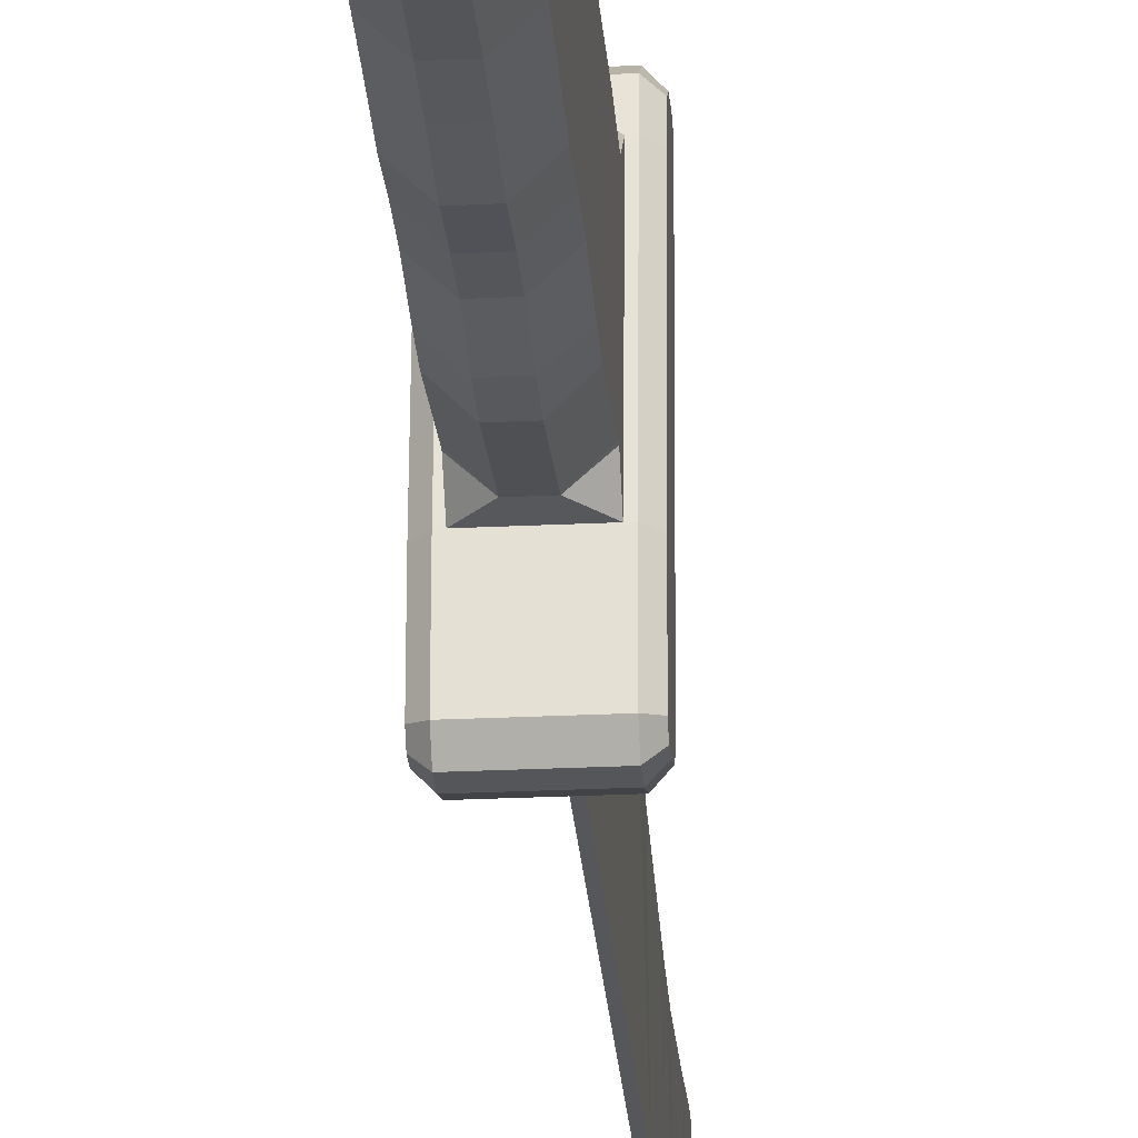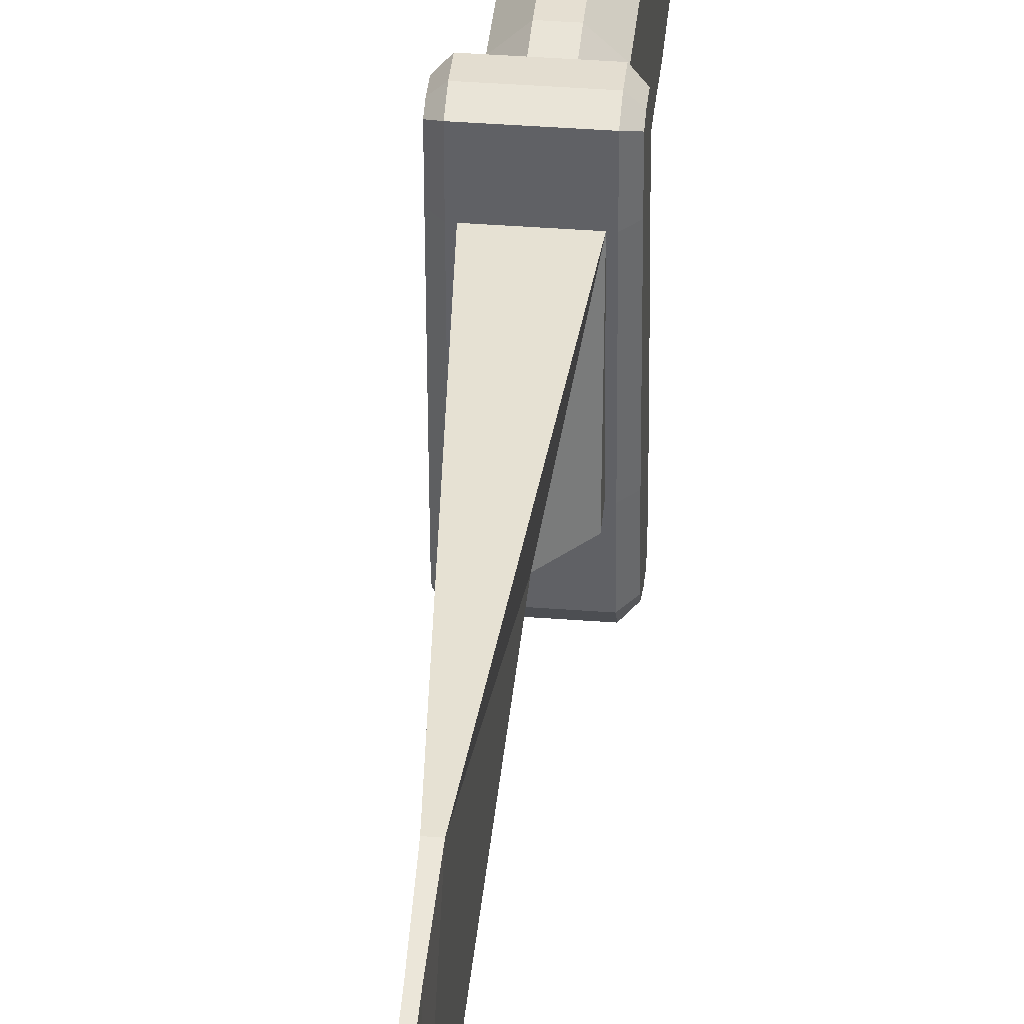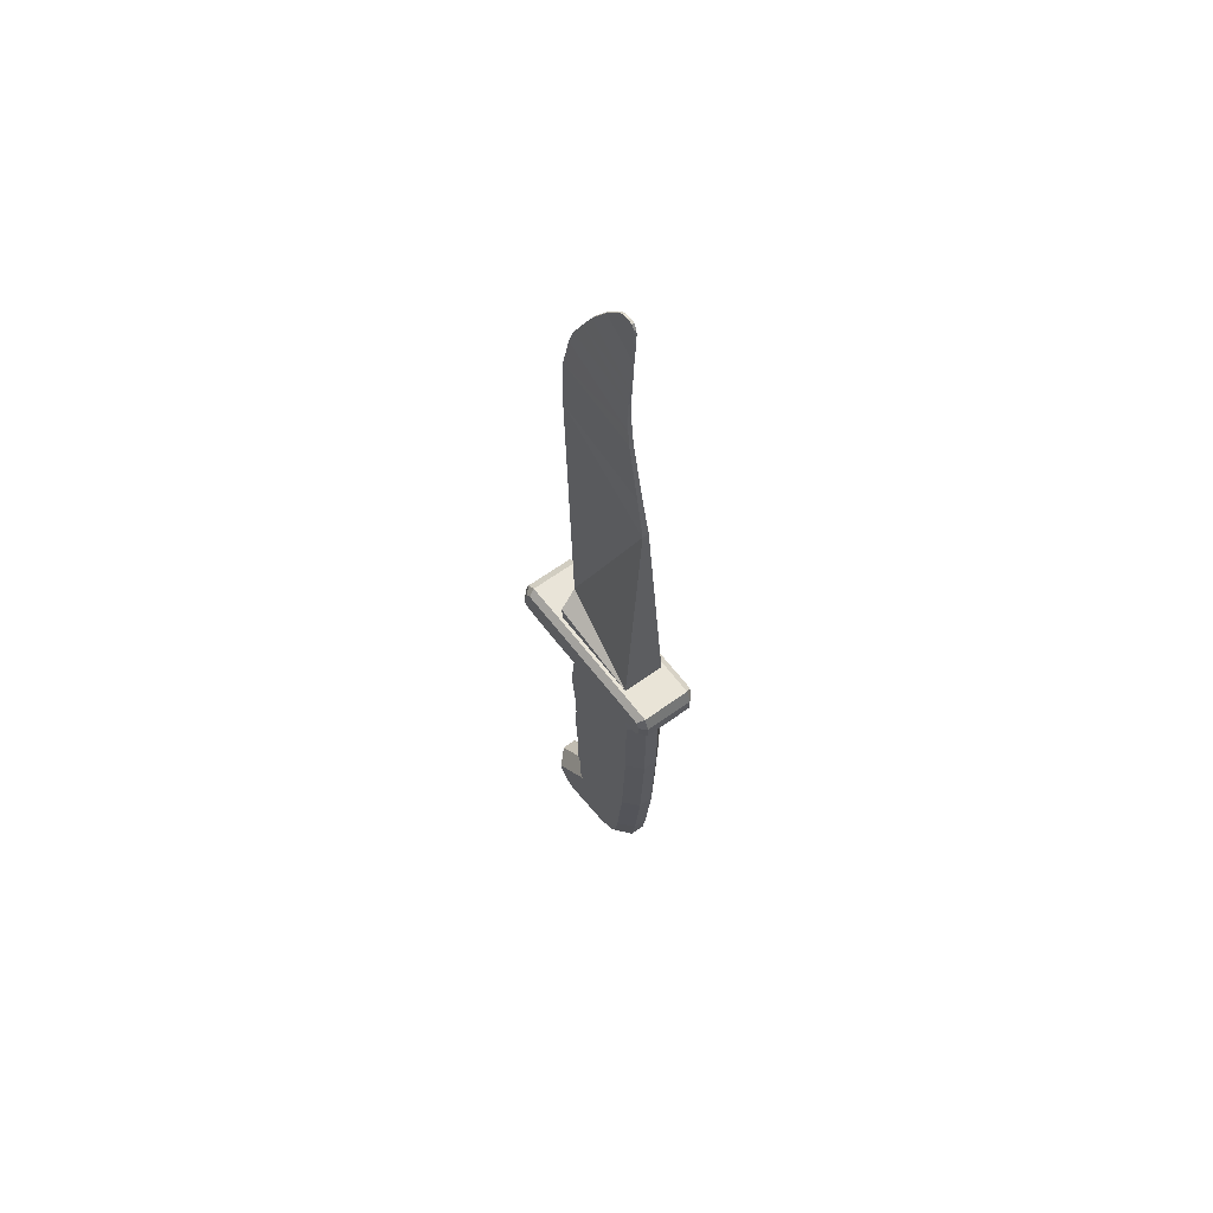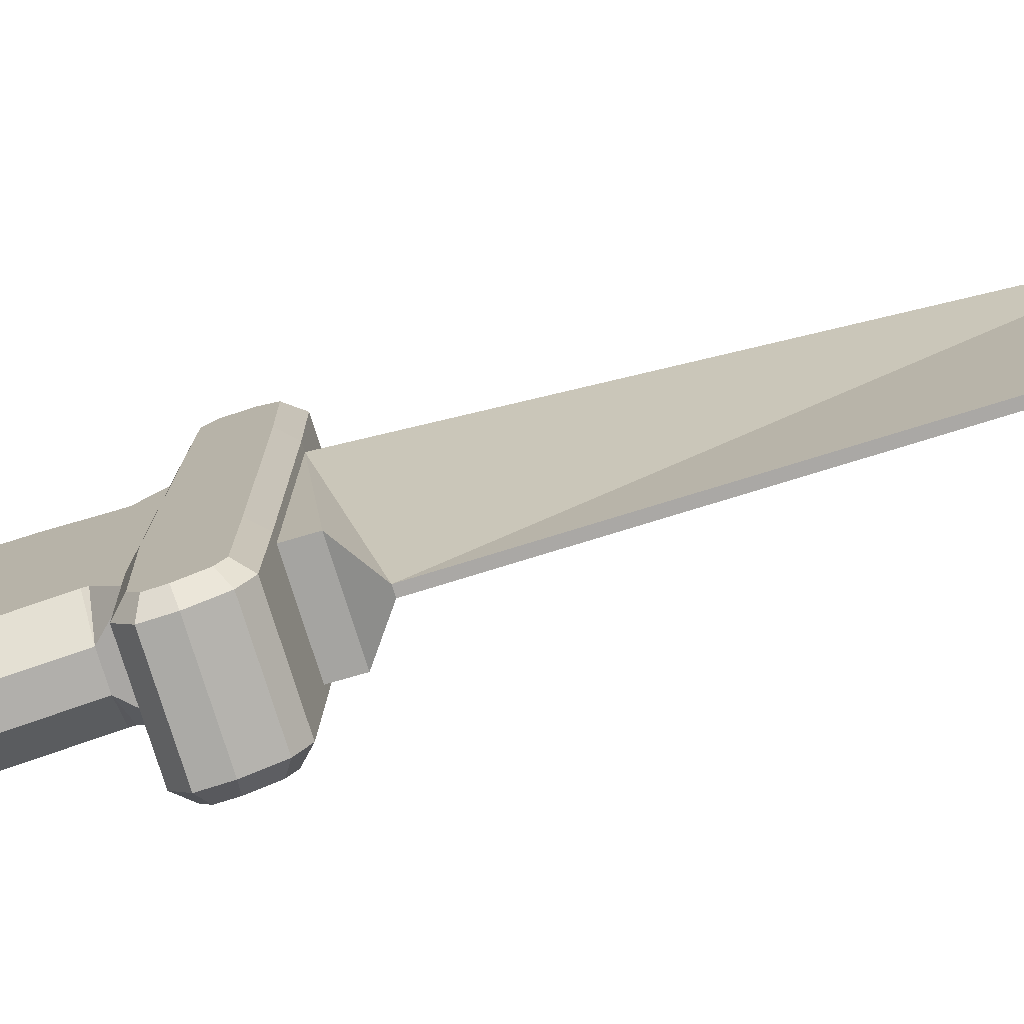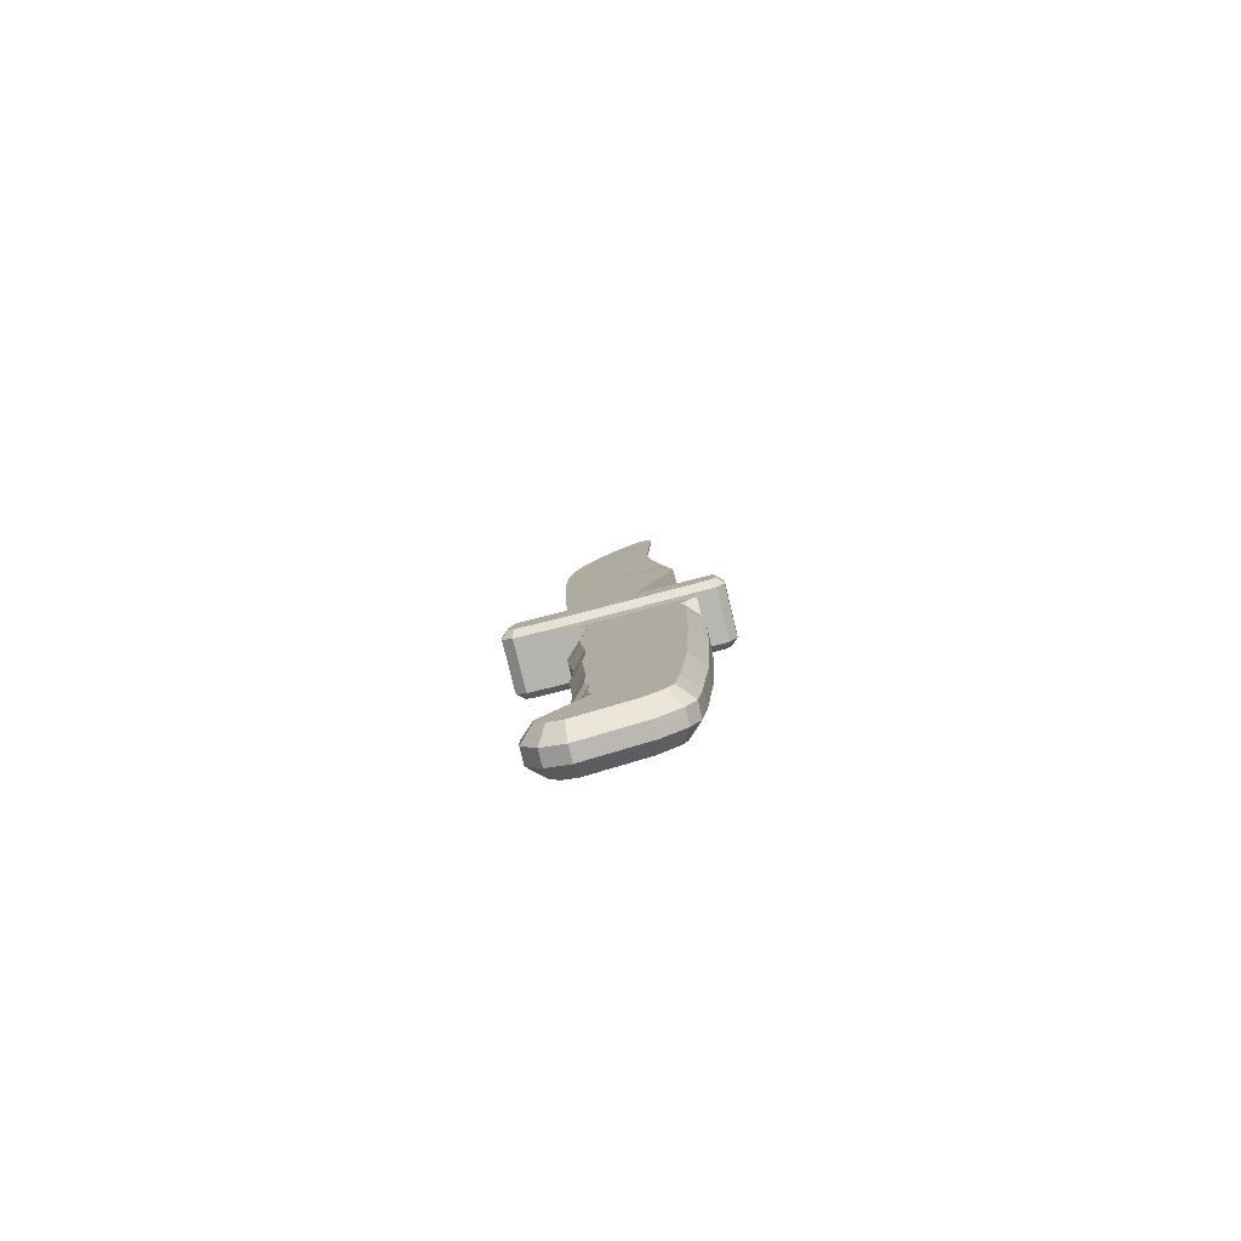
<metadata>
{"format":"obj","ext":"obj","renderer":"f3d","projection":"perspective","resolution":1024,"background":"white","views":[{"elev":-25.6,"azim":-175.5,"up":"+Y"},{"elev":37.8,"azim":5.6,"up":"+Y"},{"elev":61.7,"azim":143.6,"up":"+Z"},{"elev":-75.9,"azim":-72.4,"up":"+Y"},{"elev":-80.0,"azim":103.7,"up":"+Z"}]}
</metadata>
<code>
o Cube
v -0.02541 0.1067 0.2602
v -0.02541 0.09684 0.2305
v -0.02541 0.106 0.2419
v -0.02541 0.05808 0.2739
v -0.02541 0.1006 0.2754
v -0.02541 -0.119 0.2146
v -0.02541 -0.1312 0.2237
v -0.02541 -0.1312 0.2389
v -0.02541 -0.1251 0.2571
v -0.02541 -0.1144 0.2647
v -0.02541 -0.06276 0.2678
v -0.02541 -0.06428 0.2837
v -0.002541 -0.07036 0.3005
v -0.002541 -0.081 0.6637
v -0.002541 -0.081 0.6979
v -0.002541 -0.07872 0.7359
v -0.002541 -0.06808 0.7823
v -0.002286 -0.06052 0.8046
v -0.002032 -0.04557 0.8327
v -0.002032 -0.0315 0.8578
v -0.00127 -0.01082 0.8872
v -0.00127 0.006768 0.907
v -0.00127 0.0138 0.9114
v -0.00127 0.02084 0.9128
v -0.00127 0.02612 0.911
v -0.00127 0.02964 0.9053
v -0.00127 0.03008 0.8991
v -0.00127 0.03008 0.8868
v -0.00127 0.02787 0.8586
v -0.001524 0.0253 0.8103
v -0.001778 0.02326 0.7846
v -0.002032 0.0238 0.7661
v -0.002286 0.02502 0.7425
v -0.002541 0.02719 0.7212
v -0.002795 0.04237 0.6431
v -0.003811 0.0535 0.5878
v 0.02541 0.1067 0.2602
v 0.02541 0.09684 0.2305
v 0.02541 0.106 0.2419
v 0.02541 0.05808 0.2739
v 0.02541 0.1006 0.2754
v 0.02541 -0.119 0.2146
v 0.02541 -0.1312 0.2237
v 0.02541 -0.1312 0.2389
v 0.02541 -0.1251 0.2571
v 0.02541 -0.1144 0.2647
v 0.02541 -0.06276 0.2678
v 0.02541 -0.06428 0.2837
v 0.002541 -0.07036 0.3005
v 0.002541 -0.081 0.6637
v 0.002541 -0.081 0.6979
v 0.002541 -0.07872 0.7359
v 0.002541 -0.06808 0.7823
v 0.002286 -0.06052 0.8046
v 0.002032 -0.04557 0.8327
v 0.002032 -0.0315 0.8578
v 0.00127 -0.01082 0.8872
v 0.00127 0.006768 0.907
v 0.00127 0.0138 0.9114
v 0.00127 0.02084 0.9128
v 0.00127 0.02612 0.911
v 0.00127 0.02964 0.9053
v 0.00127 0.03008 0.8991
v 0.00127 0.03008 0.8868
v 0.00127 0.02787 0.8586
v 0.001524 0.0253 0.8103
v 0.001778 0.02326 0.7846
v 0.002032 0.0238 0.7661
v 0.002286 0.02502 0.7425
v 0.002541 0.02719 0.7212
v 0.002795 0.04237 0.6431
v 0.003811 0.0535 0.5878
v -0.02541 0.05824 0.2101
v -0.02541 0.0748 0.2283
v -0.008854 0.07784 0.1773
v -0.02541 0.06128 0.1765
v -0.02541 0.05824 0.2054
v -0.008854 0.0748 0.2062
v -0.02541 0.06053 0.06984
v -0.008854 0.07708 0.06943
v -0.02541 0.05524 -0.05401
v -0.008854 0.07175 -0.05521
v -0.02541 0.04622 -0.1419
v -0.008854 0.06263 -0.1441
v -0.02541 0.04084 -0.1749
v -0.008854 0.05656 -0.1814
v -0.008854 0.04516 -0.1973
v -0.02541 0.03358 -0.185
v -0.008854 0.01856 -0.214
v -0.02541 0.01219 -0.1985
v -0.008854 -0.0544 -0.23
v -0.02541 -0.05311 -0.2128
v -0.008854 -0.08024 -0.2201
v -0.02541 -0.06991 -0.2064
v -0.008854 -0.09696 -0.1981
v -0.02541 -0.08064 -0.1922
v -0.008854 -0.09772 -0.1798
v -0.02541 -0.08088 -0.1864
v -0.008854 -0.04984 -0.132
v -0.02541 -0.03151 -0.137
v -0.008854 -0.05288 -0.1198
v -0.02541 -0.03611 -0.1186
v -0.008854 -0.0506 -0.09853
v -0.02541 -0.0337 -0.09611
v -0.008854 -0.05592 -0.08561
v -0.02541 -0.0393 -0.0825
v -0.008854 -0.05516 -0.04913
v -0.02541 -0.0386 -0.04889
v -0.008854 -0.05668 -0.01873
v -0.02541 -0.04017 -0.01764
v -0.008854 -0.05972 0.02003
v -0.02541 -0.04312 0.02007
v -0.008854 -0.05744 0.05119
v -0.02541 -0.04089 0.05058
v -0.008854 -0.05744 0.07703
v -0.02541 -0.04089 0.07823
v -0.008854 -0.06276 0.1135
v -0.02541 -0.04629 0.1152
v -0.008854 -0.06428 0.1378
v -0.02541 -0.04767 0.1374
v -0.008854 -0.05744 0.1986
v -0.02541 -0.04085 0.1981
v -0.02541 -0.0582 0.2161
v -0.02541 -0.04098 0.2011
v 0.02541 0.0748 0.2283
v 0.02541 0.05824 0.2101
v 0.02541 0.06128 0.1765
v 0.008854 0.07784 0.1773
v 0.008854 0.0748 0.2062
v 0.02541 0.05824 0.2054
v 0.008854 0.07708 0.06943
v 0.02541 0.06053 0.06984
v 0.008854 0.07175 -0.05521
v 0.02541 0.05524 -0.05401
v 0.008854 0.06263 -0.1441
v 0.02541 0.04622 -0.1419
v 0.008854 0.05656 -0.1814
v 0.02541 0.04084 -0.1749
v 0.02541 0.03358 -0.185
v 0.008854 0.04516 -0.1973
v 0.02541 0.01219 -0.1985
v 0.008854 0.01856 -0.214
v 0.02541 -0.05311 -0.2128
v 0.008854 -0.0544 -0.23
v 0.02541 -0.06991 -0.2064
v 0.008854 -0.08024 -0.2201
v 0.02541 -0.08064 -0.1922
v 0.008854 -0.09696 -0.1981
v 0.02541 -0.08088 -0.1864
v 0.008854 -0.09772 -0.1798
v 0.02541 -0.03151 -0.137
v 0.008854 -0.04984 -0.132
v 0.02541 -0.03611 -0.1186
v 0.008854 -0.05288 -0.1198
v 0.02541 -0.0337 -0.09611
v 0.008854 -0.0506 -0.09853
v 0.02541 -0.0393 -0.0825
v 0.008854 -0.05592 -0.08561
v 0.02541 -0.0386 -0.04889
v 0.008854 -0.05516 -0.04913
v 0.02541 -0.04017 -0.01764
v 0.008854 -0.05668 -0.01873
v 0.02541 -0.04312 0.02007
v 0.008854 -0.05972 0.02003
v 0.02541 -0.04089 0.05058
v 0.008854 -0.05744 0.05119
v 0.02541 -0.04089 0.07823
v 0.008854 -0.05744 0.07703
v 0.02541 -0.04629 0.1152
v 0.008854 -0.06276 0.1135
v 0.02541 -0.04767 0.1374
v 0.008854 -0.06428 0.1378
v 0.02541 -0.04085 0.1981
v 0.008854 -0.05744 0.1986
v 0.02541 -0.04098 0.2011
v 0.02541 -0.0582 0.2161
v 0.03741 0.0954 0.2674
v 0.02956 0.1006 0.2754
v 0.02956 0.05808 0.2739
v 0.03741 0.05844 0.266
v 0.03741 0.09276 0.238
v 0.02956 0.09684 0.2305
v 0.02956 0.106 0.2419
v 0.03741 0.09823 0.2448
v 0.03741 0.09881 0.2588
v 0.02956 0.1067 0.2602
v 0.03741 0.07407 0.2361
v 0.02956 0.0748 0.2283
v 0.03741 -0.1165 0.2225
v 0.02956 -0.119 0.2146
v 0.02956 -0.0582 0.2161
v 0.03741 -0.05866 0.2239
v 0.03741 -0.1233 0.2276
v 0.02956 -0.1312 0.2237
v 0.03741 -0.1233 0.2376
v 0.02956 -0.1312 0.2389
v 0.03741 -0.1184 0.2522
v 0.02956 -0.1251 0.2571
v 0.03741 -0.1117 0.2571
v 0.02956 -0.1144 0.2647
v 0.03741 -0.06235 0.26
v 0.02956 -0.06276 0.2678
v -0.02956 0.1006 0.2754
v -0.03741 0.0954 0.2674
v -0.03741 0.05844 0.266
v -0.02956 0.05808 0.2739
v -0.02956 0.09684 0.2305
v -0.03741 0.09276 0.238
v -0.03741 0.09823 0.2448
v -0.02956 0.106 0.2419
v -0.02956 0.1067 0.2602
v -0.03741 0.09881 0.2588
v -0.02956 0.0748 0.2283
v -0.03741 0.07407 0.2361
v -0.02956 -0.119 0.2146
v -0.03741 -0.1165 0.2225
v -0.03741 -0.05866 0.2239
v -0.02956 -0.0582 0.2161
v -0.02956 -0.1312 0.2237
v -0.03741 -0.1233 0.2276
v -0.02956 -0.1312 0.2389
v -0.03741 -0.1233 0.2376
v -0.02956 -0.1251 0.2571
v -0.03741 -0.1184 0.2522
v -0.02956 -0.1144 0.2647
v -0.03741 -0.1117 0.2571
v -0.02956 -0.06276 0.2678
v -0.03741 -0.06235 0.26
f 74 207 2
f 6 218 123
f 32 17 31
f 47 179 40
f 176 190 42
f 70 69 52
f 14 51 15
f 91 146 93
f 15 52 16
f 93 148 95
f 16 53 17
f 95 150 97
f 17 54 18
f 97 152 99
f 19 54 55
f 99 154 101
f 19 56 20
f 101 156 103
f 21 56 57
f 105 156 158
f 21 58 22
f 105 160 107
f 22 59 23
f 107 162 109
f 23 60 24
f 109 164 111
f 24 61 25
f 111 166 113
f 25 62 26
f 113 168 115
f 26 63 27
f 115 170 117
f 27 64 28
f 117 172 119
f 4 41 5
f 28 65 29
f 119 174 121
f 3 38 2
f 29 66 30
f 121 176 123
f 5 37 1
f 30 67 31
f 7 215 6
f 75 131 80
f 31 68 32
f 37 183 39
f 87 142 89
f 32 69 33
f 6 43 7
f 122 124 77
f 33 70 34
f 7 44 8
f 86 140 87
f 34 71 35
f 8 45 9
f 84 137 86
f 35 72 36
f 9 46 10
f 82 135 84
f 36 40 4
f 10 47 11
f 78 128 75
f 11 48 12
f 1 39 3
f 12 49 13
f 80 133 82
f 13 50 14
f 89 144 91
f 41 186 37
f 38 188 125
f 43 196 44
f 40 178 41
f 44 198 45
f 125 191 176
f 42 194 43
f 45 200 46
f 39 182 38
f 46 202 47
f 161 159 134
f 5 206 4
f 1 203 5
f 8 219 7
f 4 227 11
f 9 221 8
f 123 213 74
f 74 129 78
f 10 223 9
f 2 210 3
f 11 225 10
f 2 125 74
f 228 205 217
f 123 42 6
f 76 78 75
f 85 87 88
f 85 84 86
f 83 82 84
f 81 80 82
f 73 78 77
f 76 80 79
f 88 89 90
f 92 89 91
f 92 93 94
f 96 93 95
f 98 95 97
f 98 99 100
f 102 99 101
f 102 103 104
f 106 103 105
f 106 107 108
f 110 107 109
f 112 109 111
f 112 113 114
f 114 115 116
f 118 115 117
f 120 117 119
f 120 121 122
f 124 121 123
f 123 73 124
f 129 127 128
f 140 138 139
f 135 138 137
f 133 136 135
f 131 134 133
f 129 126 130
f 131 127 132
f 142 139 141
f 142 143 144
f 146 143 145
f 146 147 148
f 148 149 150
f 152 149 151
f 152 153 154
f 156 153 155
f 156 157 158
f 160 157 159
f 160 161 162
f 162 163 164
f 166 163 165
f 168 165 167
f 168 169 170
f 170 171 172
f 174 171 173
f 174 175 176
f 126 176 175
f 3 211 1
f 179 177 178
f 183 181 182
f 186 177 185
f 188 181 187
f 186 184 183
f 191 189 190
f 190 193 194
f 196 193 195
f 196 197 198
f 200 197 199
f 202 199 201
f 188 192 191
f 202 180 179
f 204 206 203
f 208 210 207
f 204 211 212
f 208 213 214
f 209 211 210
f 216 218 215
f 220 215 219
f 220 221 222
f 224 221 223
f 224 225 226
f 226 227 228
f 217 213 218
f 205 227 206
f 184 185 187
f 74 213 207
f 6 215 218
f 4 11 12
f 12 13 4
f 13 14 36
f 14 15 34
f 15 16 34
f 16 17 33
f 17 18 31
f 16 33 34
f 18 19 31
f 19 20 30
f 20 21 29
f 21 22 28
f 29 21 28
f 22 23 27
f 23 24 26
f 24 25 26
f 26 27 23
f 27 28 22
f 29 30 20
f 30 31 19
f 13 36 4
f 35 36 14
f 34 35 14
f 33 17 32
f 47 202 179
f 176 191 190
f 48 47 40
f 40 72 49
f 72 71 50
f 50 71 70
f 50 70 51
f 49 48 40
f 50 49 72
f 53 52 69
f 52 51 70
f 53 69 68
f 55 54 67
f 54 53 67
f 67 53 68
f 57 56 65
f 56 55 66
f 65 56 66
f 59 58 63
f 58 57 64
f 63 58 64
f 61 60 62
f 60 59 62
f 63 62 59
f 65 64 57
f 67 66 55
f 14 50 51
f 91 144 146
f 15 51 52
f 93 146 148
f 16 52 53
f 95 148 150
f 17 53 54
f 97 150 152
f 19 18 54
f 99 152 154
f 19 55 56
f 101 154 156
f 21 20 56
f 105 103 156
f 21 57 58
f 105 158 160
f 22 58 59
f 107 160 162
f 23 59 60
f 109 162 164
f 24 60 61
f 111 164 166
f 25 61 62
f 113 166 168
f 26 62 63
f 115 168 170
f 27 63 64
f 117 170 172
f 4 40 41
f 28 64 65
f 119 172 174
f 3 39 38
f 29 65 66
f 121 174 176
f 5 41 37
f 30 66 67
f 7 219 215
f 75 128 131
f 31 67 68
f 37 186 183
f 87 140 142
f 32 68 69
f 6 42 43
f 124 73 77
f 77 76 122
f 76 79 118
f 122 76 120
f 79 81 112
f 81 83 104
f 79 114 116
f 83 85 100
f 85 88 100
f 88 90 100
f 90 92 100
f 92 94 98
f 94 96 98
f 98 100 92
f 100 102 83
f 102 104 83
f 104 106 81
f 106 108 81
f 110 112 81
f 112 114 79
f 108 110 81
f 116 118 79
f 118 120 76
f 33 69 70
f 7 43 44
f 86 137 140
f 34 70 71
f 8 44 45
f 84 135 137
f 35 71 72
f 9 45 46
f 82 133 135
f 36 72 40
f 10 46 47
f 78 129 128
f 11 47 48
f 1 37 39
f 12 48 49
f 80 131 133
f 13 49 50
f 89 142 144
f 41 178 186
f 38 182 188
f 43 194 196
f 40 179 178
f 44 196 198
f 125 188 191
f 42 190 194
f 45 198 200
f 39 183 182
f 46 200 202
f 130 126 175
f 173 171 127
f 171 169 127
f 130 175 173
f 132 127 169
f 127 130 173
f 132 169 167
f 136 134 155
f 134 132 163
f 165 132 167
f 139 138 151
f 138 136 151
f 143 141 151
f 141 139 151
f 147 145 149
f 145 143 149
f 151 149 143
f 155 153 136
f 153 151 136
f 159 157 134
f 157 155 134
f 165 163 132
f 163 161 134
f 5 203 206
f 1 211 203
f 8 221 219
f 4 206 227
f 9 223 221
f 123 218 213
f 74 125 129
f 10 225 223
f 2 207 210
f 11 227 225
f 2 38 125
f 205 204 214
f 204 212 214
f 212 209 214
f 209 208 214
f 214 217 205
f 217 216 226
f 216 220 222
f 226 222 224
f 216 222 226
f 226 228 217
f 123 176 42
f 76 77 78
f 85 86 87
f 85 83 84
f 83 81 82
f 81 79 80
f 73 74 78
f 76 75 80
f 88 87 89
f 92 90 89
f 92 91 93
f 96 94 93
f 98 96 95
f 98 97 99
f 102 100 99
f 102 101 103
f 106 104 103
f 106 105 107
f 110 108 107
f 112 110 109
f 112 111 113
f 114 113 115
f 118 116 115
f 120 118 117
f 120 119 121
f 124 122 121
f 123 74 73
f 129 130 127
f 140 137 138
f 135 136 138
f 133 134 136
f 131 132 134
f 129 125 126
f 131 128 127
f 142 140 139
f 142 141 143
f 146 144 143
f 146 145 147
f 148 147 149
f 152 150 149
f 152 151 153
f 156 154 153
f 156 155 157
f 160 158 157
f 160 159 161
f 162 161 163
f 166 164 163
f 168 166 165
f 168 167 169
f 170 169 171
f 174 172 171
f 174 173 175
f 126 125 176
f 3 210 211
f 179 180 177
f 183 184 181
f 186 178 177
f 188 182 181
f 186 185 184
f 191 192 189
f 190 189 193
f 196 194 193
f 196 195 197
f 200 198 197
f 202 200 199
f 188 187 192
f 202 201 180
f 204 205 206
f 208 209 210
f 204 203 211
f 208 207 213
f 209 212 211
f 216 217 218
f 220 216 215
f 220 219 221
f 224 222 221
f 224 223 225
f 226 225 227
f 217 214 213
f 205 228 227
f 185 177 187
f 177 180 187
f 180 201 192
f 201 199 192
f 192 199 189
f 199 197 195
f 195 193 189
f 192 187 180
f 189 199 195
f 187 181 184

</code>
